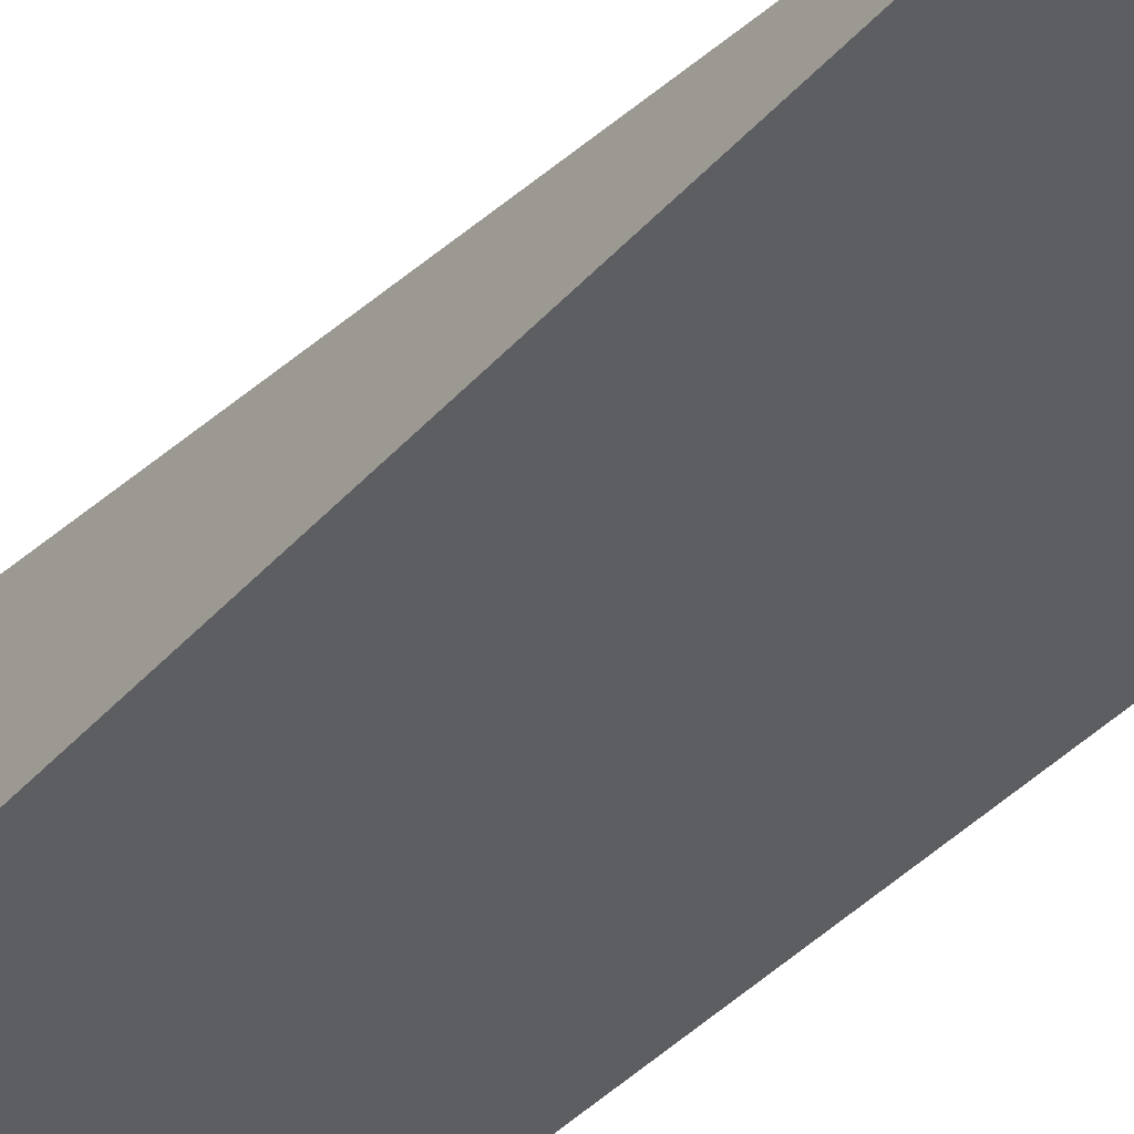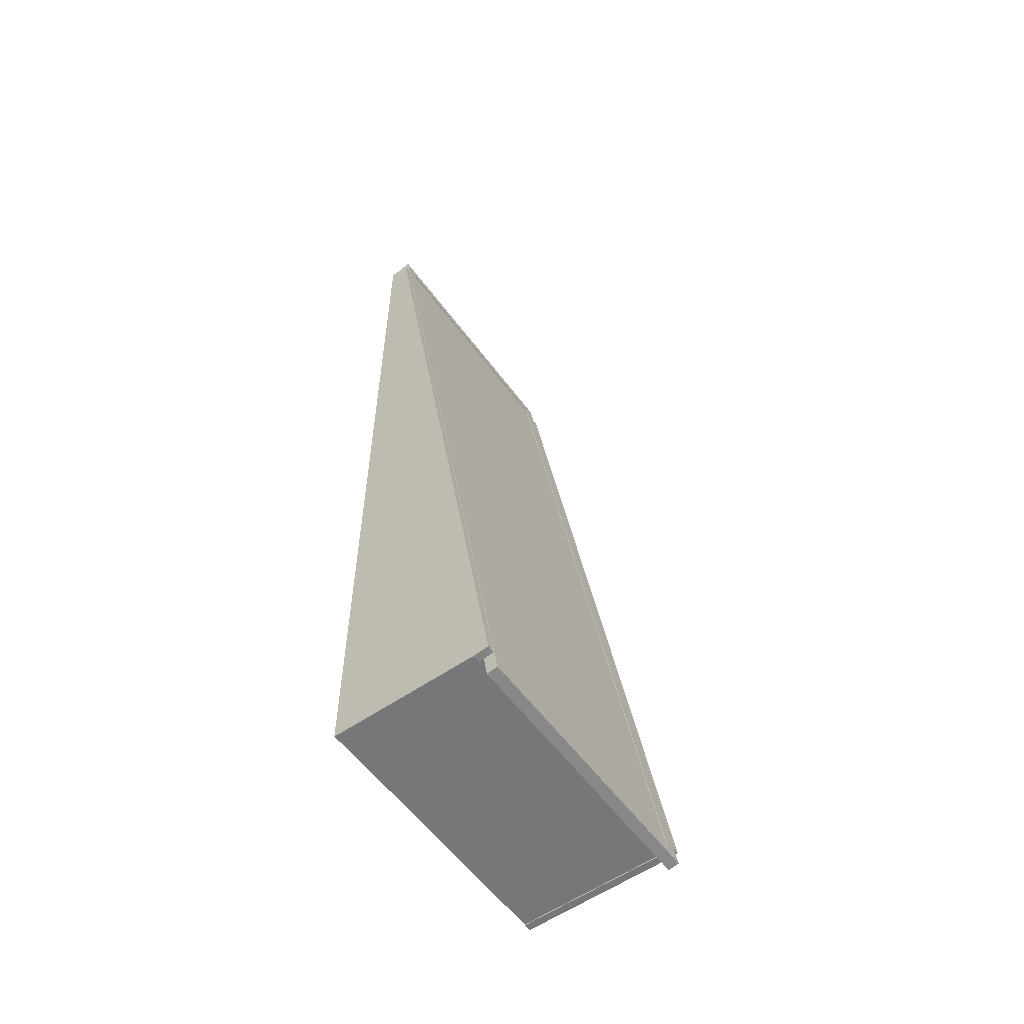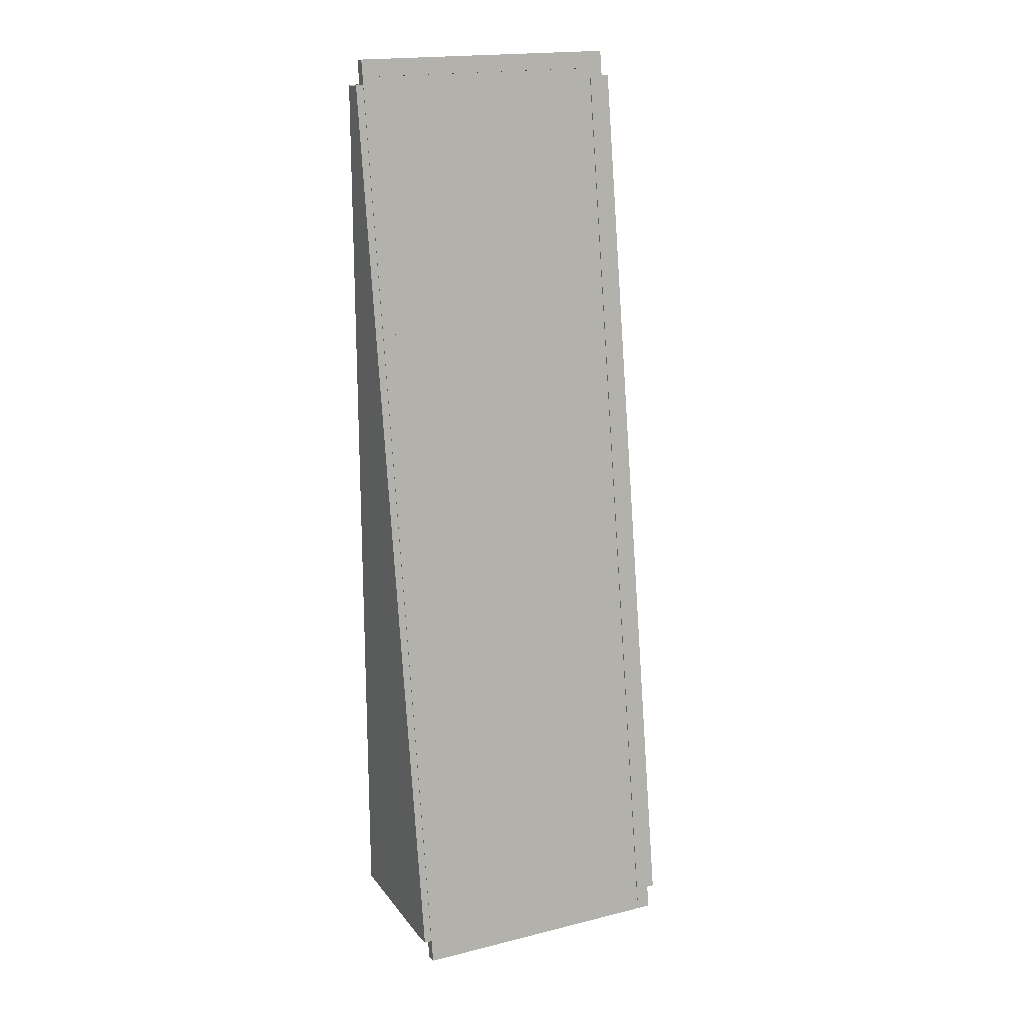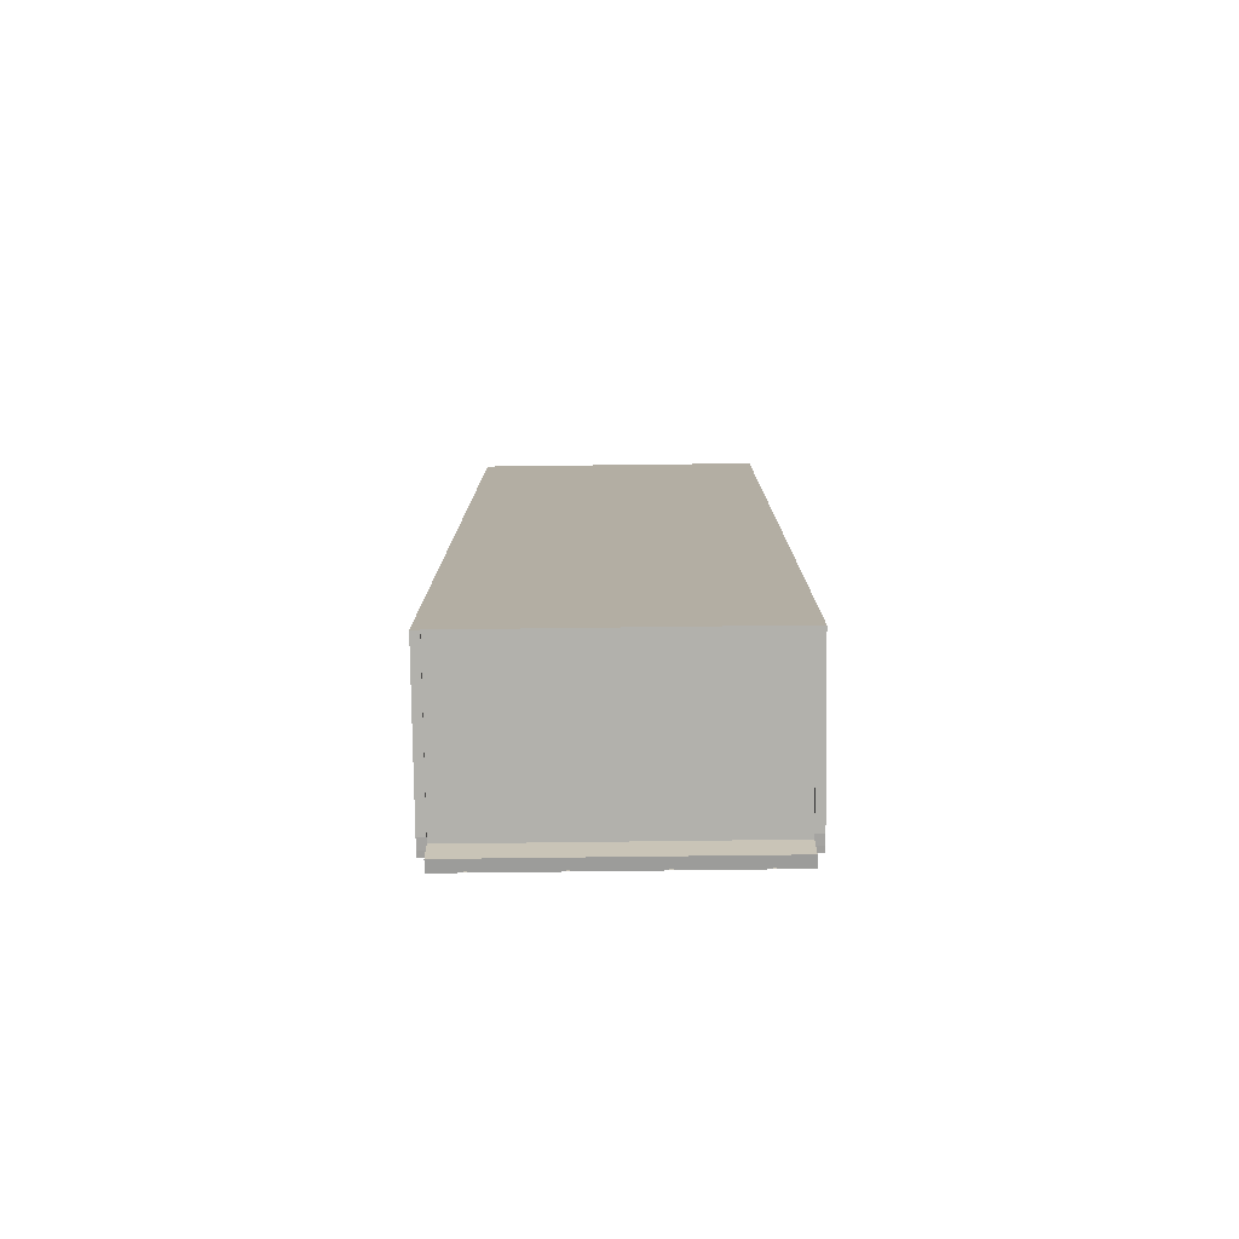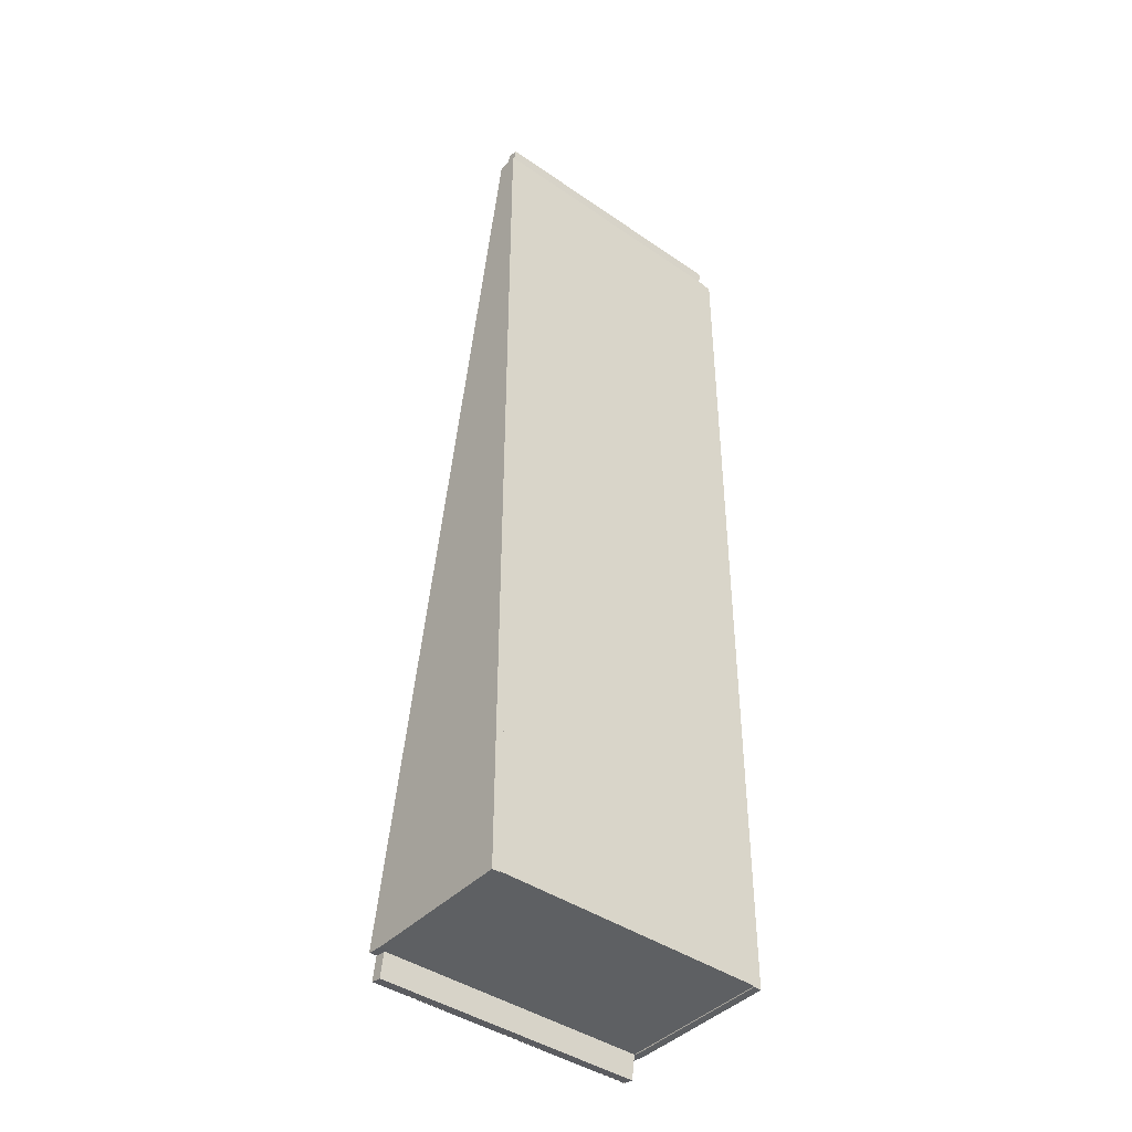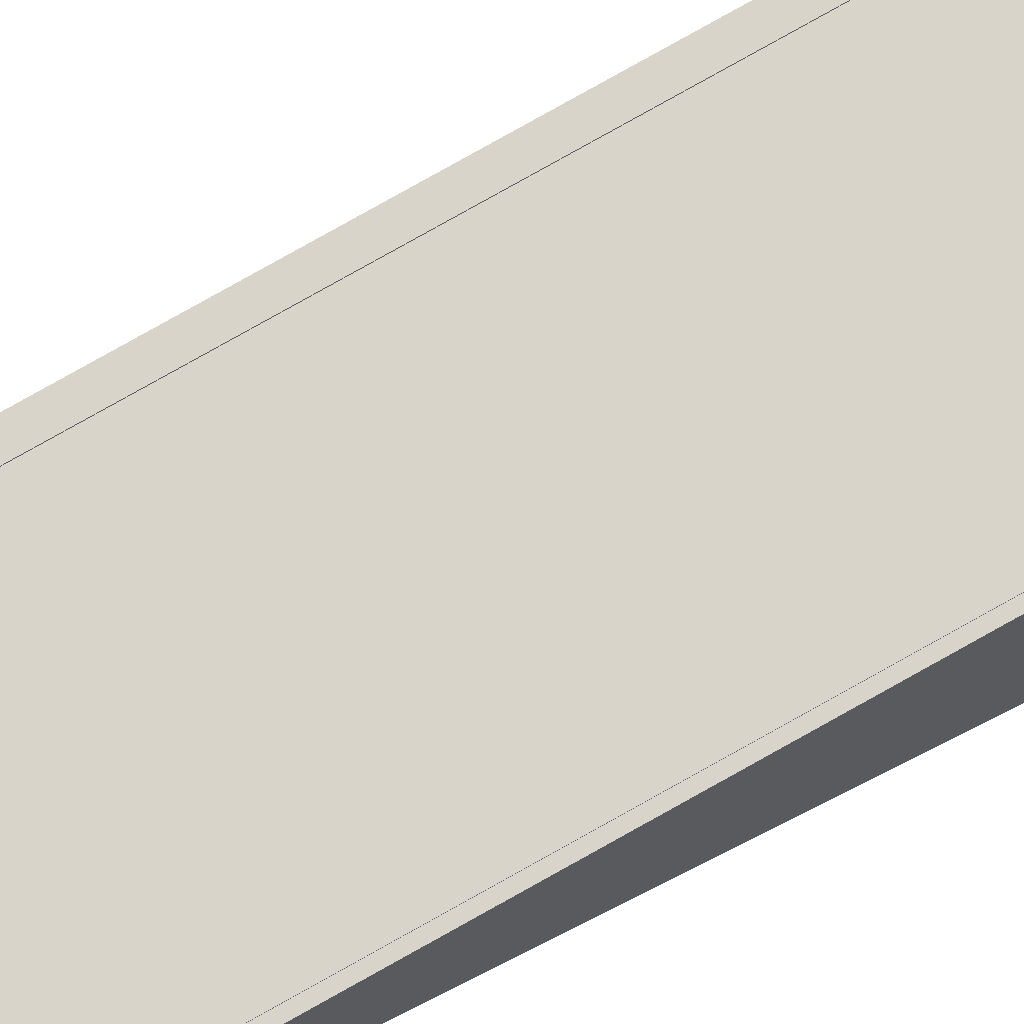
<metadata>
{"format":"obj","ext":"obj","renderer":"f3d","projection":"perspective","resolution":1024,"background":"white","views":[{"elev":-39.0,"azim":-36.5,"up":"+Y"},{"elev":-57.0,"azim":125.9,"up":"+Z"},{"elev":18.6,"azim":154.7,"up":"+Z"},{"elev":-78.9,"azim":0.7,"up":"+Z"},{"elev":-42.1,"azim":-39.6,"up":"+Z"},{"elev":67.2,"azim":62.4,"up":"+Y"}]}
</metadata>
<code>
g BillboardCar2
v 2.84 0.6106 -8.884
v -2.84 0.6106 -8.884
v 2.84 0.6772 10.12
v 2.84 0.7439 10.12
v 2.84 1.677 -8.884
v 2.84 2.744 -8.884
v -2.84 1.677 -8.884
v -2.84 2.744 -8.884
v 2.84 0.6106 10.12
v -2.84 0.6106 10.12
v -2.84 0.7439 10.12
v -2.84 0.6772 10.12
v 2.84 0.8106 10.12
v -2.84 0.8106 10.12
v 2.84 3.811 -8.884
v -2.84 3.811 -8.884
v 2.84 1.008 10.15
v -2.84 1.008 10.15
v 2.84 4.008 -8.853
v -2.84 4.008 -8.853
v 2.84 0.7326 10.61
v -2.84 0.7326 10.61
v 2.84 0.9301 10.64
v -2.84 0.9301 10.64
v 2.84 3.889 -9.378
v -2.84 3.889 -9.378
v 2.84 4.086 -9.347
v -2.84 4.086 -9.347
v -2.84 3.711 -8.884
v 2.84 3.711 -8.884
f 8 11 14 16 29
f 7 12 11 8
f 2 10 12 7
f 1 2 7 5
f 5 7 8 6
f 30 29 16 15
f 6 8 29 30
f 9 1 5 3
f 3 5 6 4
f 4 6 30 15 13
f 12 3 4 11
f 10 9 3 12
f 11 4 13 14
f 14 13 21 22
f 19 20 18 17
f 16 14 18 20
f 20 19 27 28
f 13 15 19 17
f 22 21 23 24
f 13 17 23 21
f 17 18 24 23
f 18 14 22 24
f 25 26 28 27
f 16 20 28 26
f 15 16 26 25
f 19 15 25 27
f 10 2 1 9
g BillboardCar2Screen
v 2.84 0.9401 10.64
v -2.84 0.9401 10.64
v 2.84 4.096 -9.347
v -2.84 4.096 -9.347
f 32 31 33 34
g BillboardCar2Frame
v 2.84 0.9301 10.64
v -2.84 0.9301 10.64
v 2.84 4.086 -9.347
v -2.84 4.086 -9.347
v 2.84 0.9864 10.28
v 2.84 2.508 0.6471
v 2.84 4.054 -9.145
v -2.84 0.9864 10.28
v -2.84 2.508 0.6471
v -2.84 4.054 -9.145
v 2.556 0.9301 10.64
v -2.556 0.9301 10.64
v 2.556 4.086 -9.347
v -2.556 4.086 -9.347
v 2.556 0.9864 10.28
v -2.556 0.9864 10.28
v 2.556 2.508 0.6471
v -2.556 2.508 0.6471
v 2.556 4.054 -9.145
v -2.556 4.054 -9.145
v -2.556 0.9582 10.65
v -2.84 0.9582 10.65
v -2.556 4.114 -9.342
v -2.84 4.114 -9.342
v 2.84 4.082 -9.141
v 2.84 4.114 -9.342
v -2.84 4.082 -9.141
v 2.84 0.9582 10.65
v 2.84 1.014 10.29
v 2.84 2.536 0.6515
v -2.84 1.014 10.29
v -2.84 2.536 0.6515
v -2.556 1.014 10.29
v -2.556 2.536 0.6515
v -2.556 4.082 -9.141
v 2.556 0.9582 10.65
v 2.556 4.114 -9.342
v 2.556 1.014 10.29
v 2.556 2.536 0.6515
v 2.556 4.082 -9.141
f 53 47 37 41
f 45 49 39 35
f 49 51 40 39
f 51 53 41 40
f 43 44 54 52
f 42 43 52 50
f 36 42 50 46
f 46 50 49 45
f 44 38 48 54
f 54 48 47 53
f 74 59 60 71
f 70 62 63 72
f 72 63 64 73
f 73 64 59 74
f 66 68 69 61
f 65 67 68 66
f 56 55 67 65
f 55 70 72 67
f 61 69 57 58
f 69 74 71 57
f 35 39 63 62
f 39 40 64 63
f 45 35 62 70
f 40 41 59 64
f 54 53 74 69
f 46 45 70 55
f 42 36 56 65
f 52 54 69 68
f 36 46 55 56
f 37 47 71 60
f 43 42 65 66
f 53 51 73 74
f 48 38 58 57
f 47 48 57 71
f 44 43 66 61
f 50 52 68 67
f 41 37 60 59
f 51 49 72 73
f 38 44 61 58
f 49 50 67 72
g BillboardCar2ModSides
v -2.84 0.6106 10.09
v -3 3.711 -8.907
v -2.84 0.6106 -8.907
v -3 0.8896 10.11
v -2.84 3.711 -8.907
v -3 0.6106 -8.907
v -2.84 0.8896 10.11
v -3 0.6106 10.09
v -3 1.677 -8.907
v -3 0.6772 10.09
v -3 2.744 -8.907
v -3 0.7439 10.09
v -2.84 0.9251 10.11
v -2.84 3.917 -8.887
v -3 0.9251 10.11
v -3 3.917 -8.887
v -2.84 1.028 10.13
v -2.84 4.028 -8.872
v -3 1.028 10.13
v -3 4.028 -8.872
v -2.893 3.711 -8.907
v -2.947 3.711 -8.907
v -2.893 0.8896 10.11
v -2.947 0.8896 10.11
v -2.893 3.917 -8.887
v -2.947 3.917 -8.887
v -2.893 0.9251 10.11
v -2.947 0.9251 10.11
v -2.893 4.028 -8.872
v -2.947 4.028 -8.872
v -2.893 1.028 10.13
v -2.947 1.028 10.13
v -2.84 0.7439 10.1
v -2.84 0.6772 10.1
v -2.947 0.7439 10.1
v -2.893 0.7439 10.1
v -2.947 0.6772 10.09
v -2.893 0.6772 10.1
v -2.947 2.744 -8.907
v -2.84 1.677 -8.907
v -2.84 2.744 -8.907
v -2.893 2.744 -8.907
v -2.947 1.677 -8.907
v -2.893 1.677 -8.907
v 2.84 0.6106 10.09
v 3 3.711 -8.907
v 2.84 0.6106 -8.907
v 3 0.8896 10.11
v 2.84 3.711 -8.907
v 3 0.6106 -8.907
v 2.84 0.8896 10.11
v 3 0.6106 10.09
v 3 1.677 -8.907
v 3 0.6772 10.09
v 3 2.744 -8.907
v 3 0.7439 10.09
v 2.84 0.9251 10.11
v 2.84 3.917 -8.887
v 3 0.9251 10.11
v 3 3.917 -8.887
v 2.84 1.028 10.13
v 2.84 4.028 -8.872
v 3 1.028 10.13
v 3 4.028 -8.872
v 2.893 3.711 -8.907
v 2.947 3.711 -8.907
v 2.893 0.8896 10.11
v 2.947 0.8896 10.11
v 2.893 3.917 -8.887
v 2.947 3.917 -8.887
v 2.893 0.9251 10.11
v 2.947 0.9251 10.11
v 2.893 4.028 -8.872
v 2.947 4.028 -8.872
v 2.893 1.028 10.13
v 2.947 1.028 10.13
v 2.84 0.7439 10.1
v 2.84 0.6772 10.1
v 2.947 0.7439 10.1
v 2.893 0.7439 10.1
v 2.947 0.6772 10.09
v 2.893 0.6772 10.1
v 2.947 2.744 -8.907
v 2.84 1.677 -8.907
v 2.84 2.744 -8.907
v 2.893 2.744 -8.907
v 2.947 1.677 -8.907
v 2.893 1.677 -8.907
f 82 84 83 80
f 118 116 115 114
f 83 85 113 117
f 117 113 116 118
f 95 116 113 96
f 96 113 85 76
f 79 115 116 95
f 114 77 80 83 117 118
f 77 114 115 79 81 107 108 75
f 97 81 87 101
f 77 75 82 80
f 109 86 84 111
f 107 110 112 108
f 110 109 111 112
f 97 98 109 110
f 98 78 86 109
f 110 107 81 97
f 108 112 111 84 82 75
f 85 86 78 76
f 100 90 94 104
f 96 76 90 100
f 76 78 89 90
f 81 79 88 87
f 106 104 94 93
f 87 88 92 91
f 101 87 91 105
f 90 89 93 94
f 89 102 106 93
f 102 101 105 106
f 91 92 103 105
f 105 103 104 106
f 79 95 99 88
f 95 96 100 99
f 88 99 103 92
f 99 100 104 103
f 78 98 102 89
f 98 97 101 102
f 86 85 83 84
f 126 124 127 128
f 162 158 159 160
f 127 161 157 129
f 161 162 160 157
f 139 140 157 160
f 140 120 129 157
f 123 139 160 159
f 158 162 161 127 124 121
f 121 119 152 151 125 123 159 158
f 141 145 131 125
f 121 124 126 119
f 153 155 128 130
f 151 152 156 154
f 154 156 155 153
f 141 154 153 142
f 142 153 130 122
f 154 141 125 151
f 152 119 126 128 155 156
f 129 120 122 130
f 144 148 138 134
f 140 144 134 120
f 120 134 133 122
f 125 131 132 123
f 150 137 138 148
f 131 135 136 132
f 145 149 135 131
f 134 138 137 133
f 133 137 150 146
f 146 150 149 145
f 135 149 147 136
f 149 150 148 147
f 123 132 143 139
f 139 143 144 140
f 132 136 147 143
f 143 147 148 144
f 122 133 146 142
f 142 146 145 141
f 130 128 127 129

</code>
